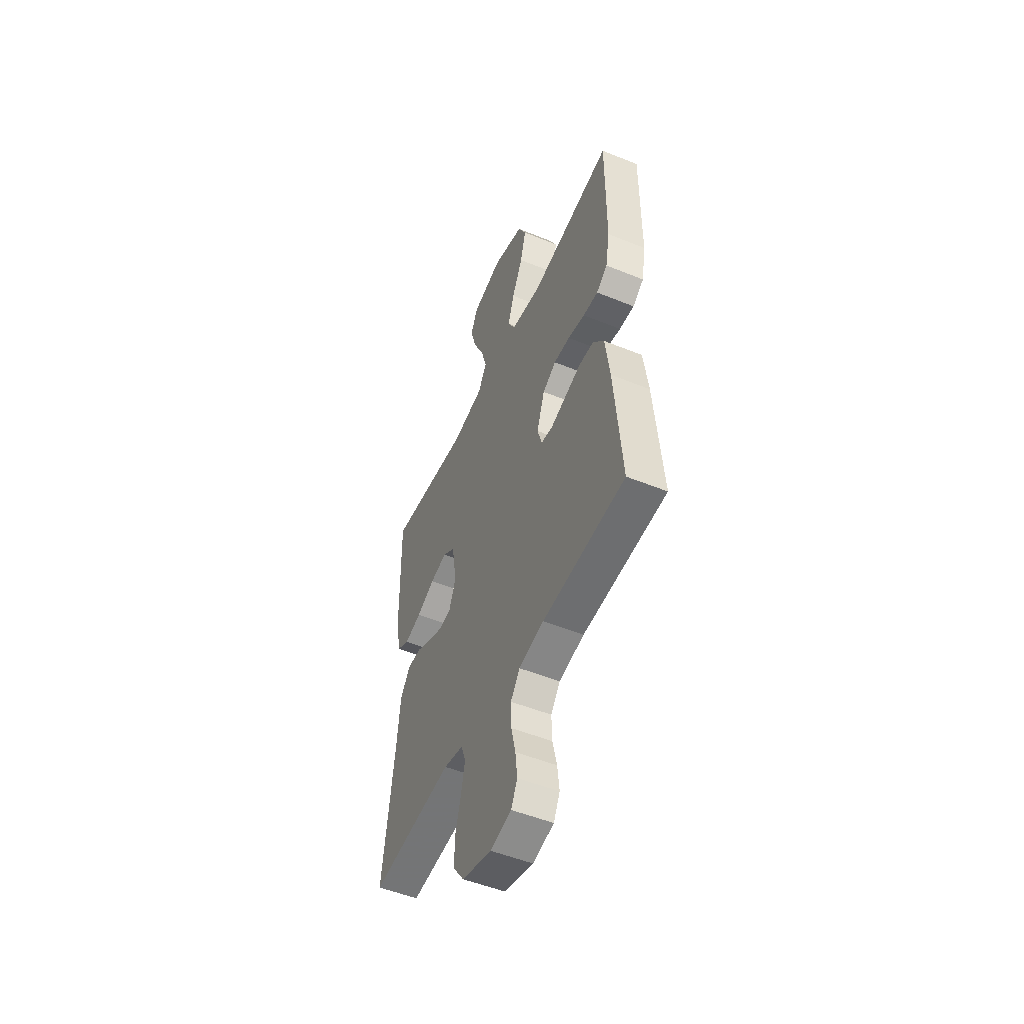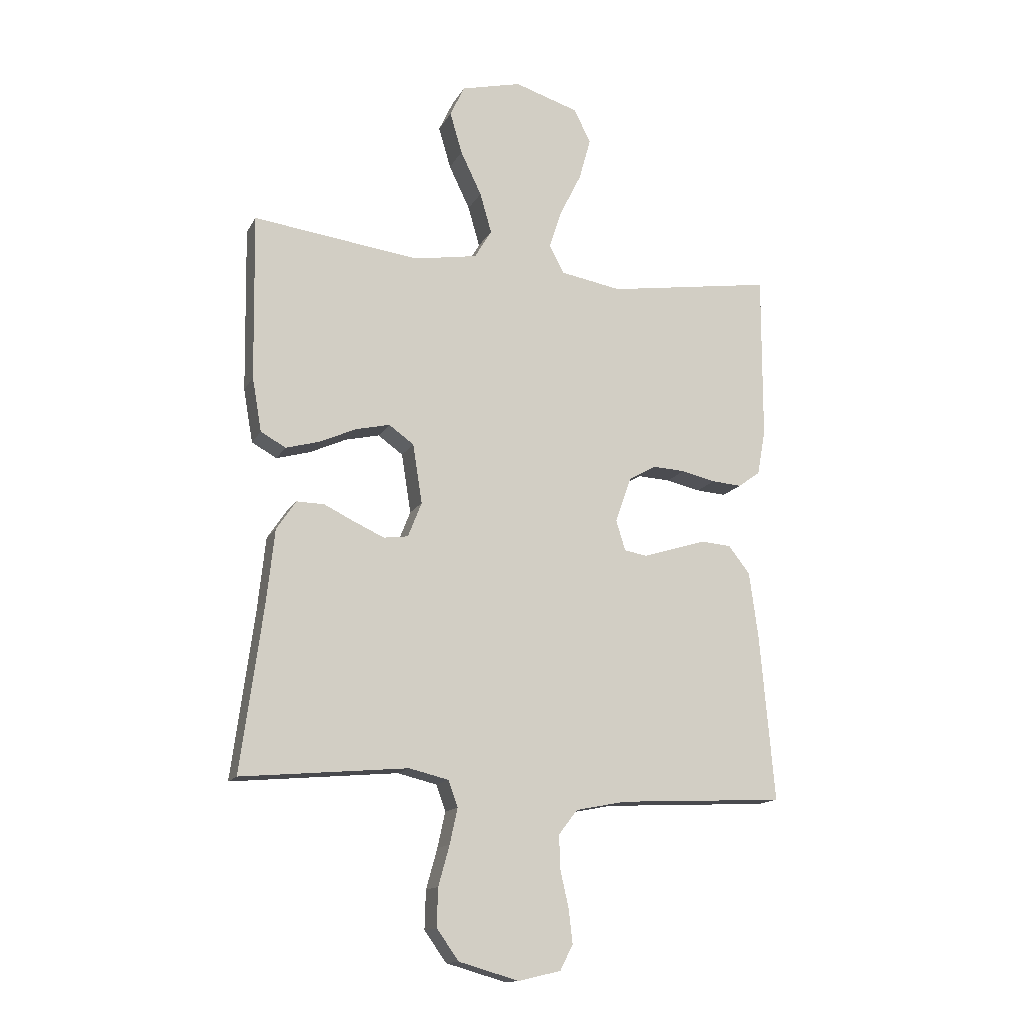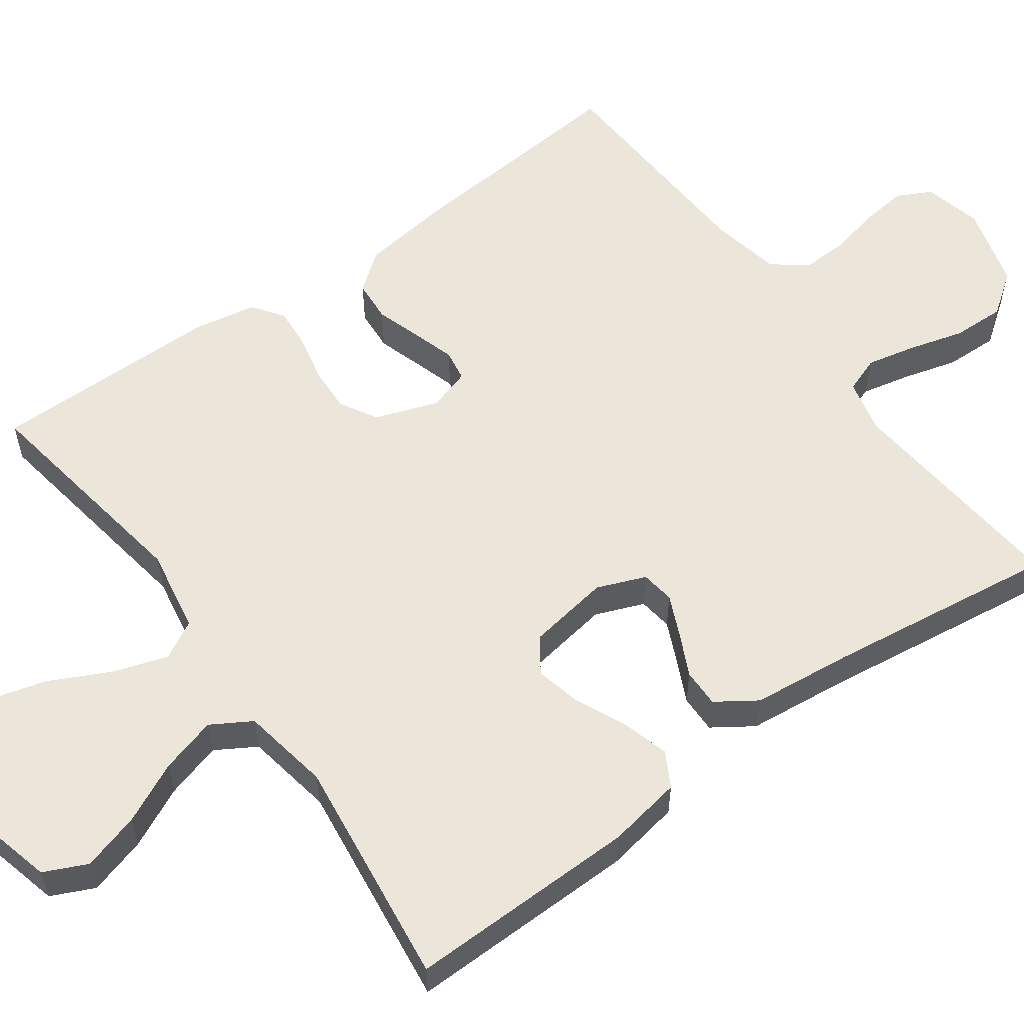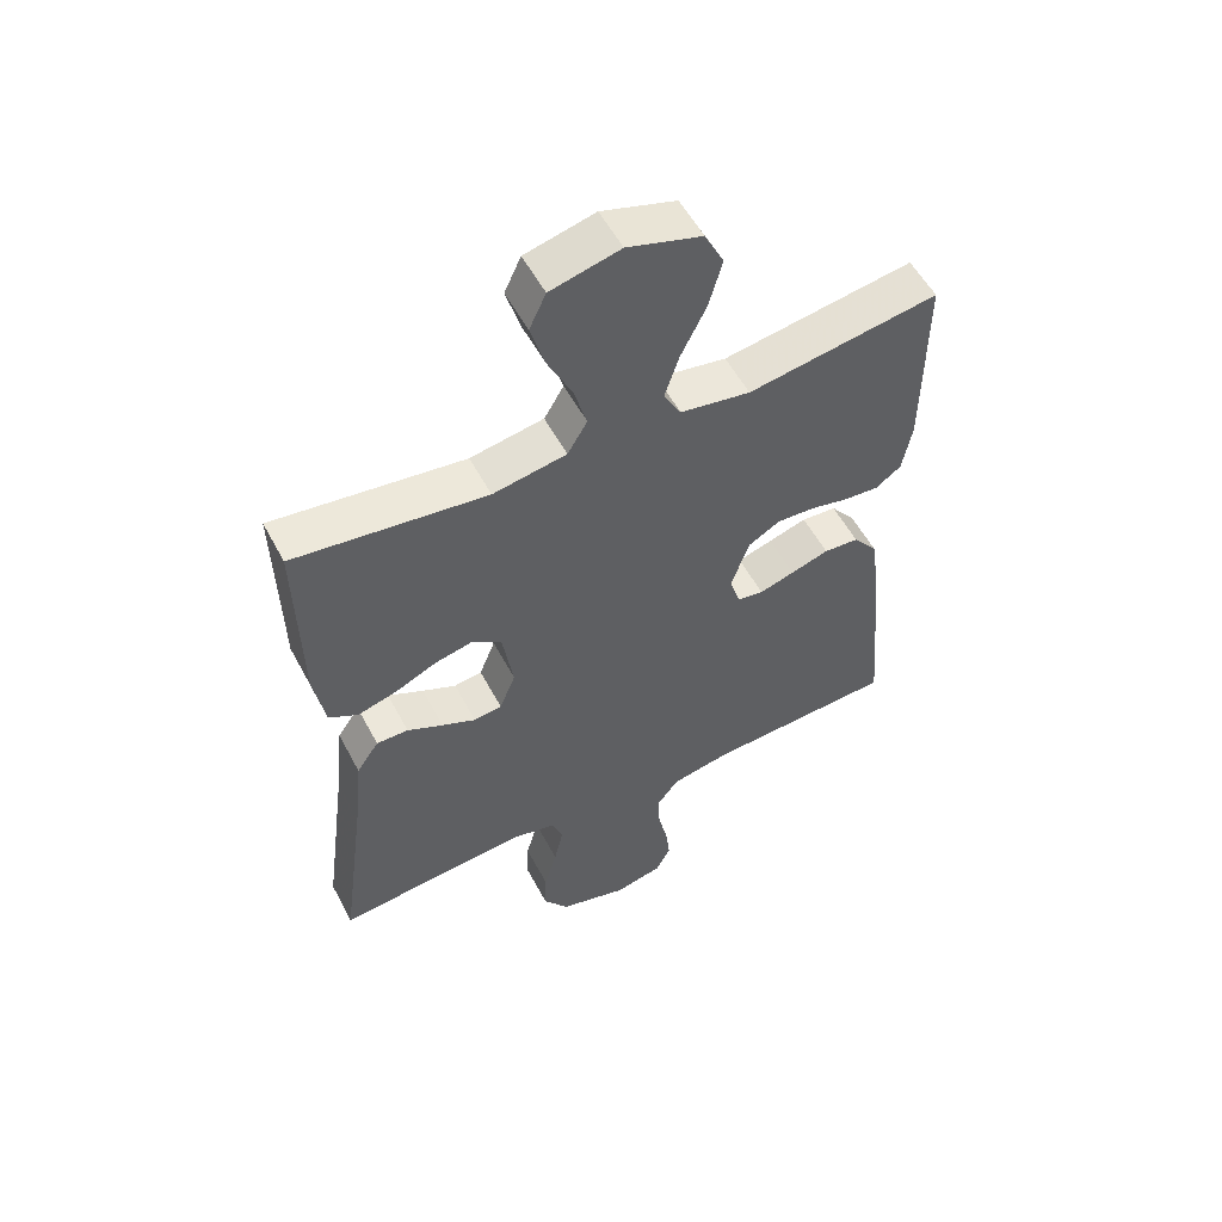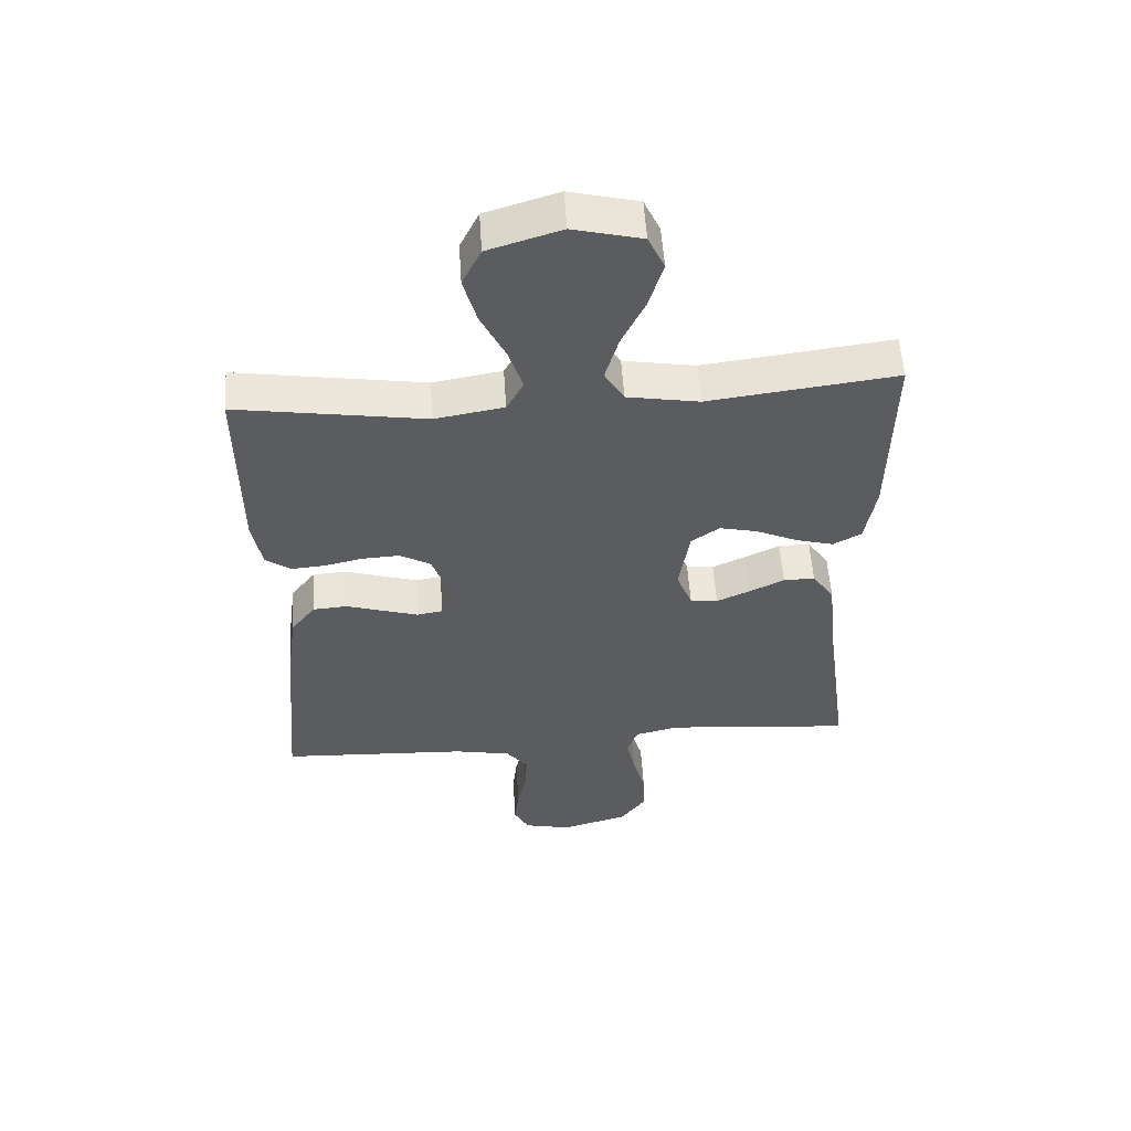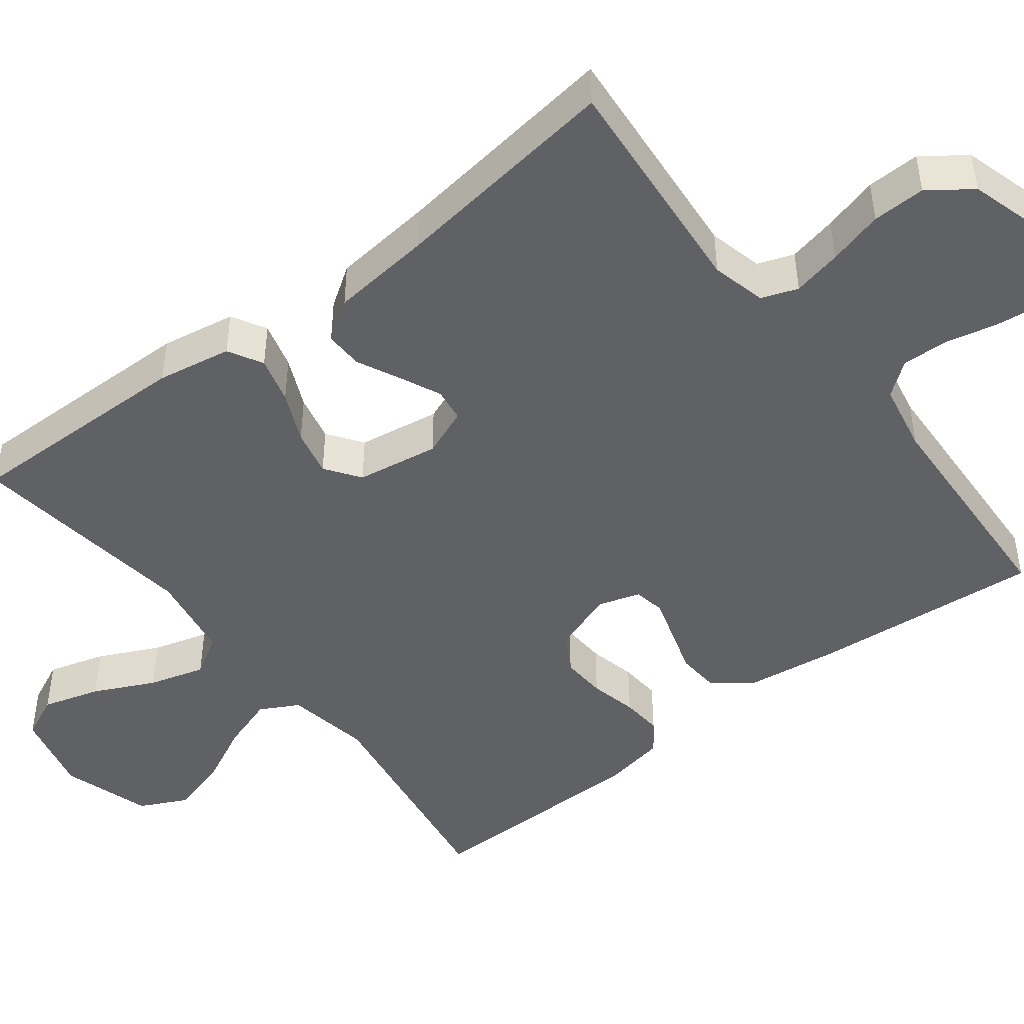
<metadata>
{"format":"obj","ext":"obj","renderer":"f3d","projection":"perspective","resolution":1024,"background":"white","views":[{"elev":-51.5,"azim":-113.8,"up":"+Z"},{"elev":-14.5,"azim":160.4,"up":"+Z"},{"elev":56.9,"azim":54.1,"up":"+Y"},{"elev":55.2,"azim":152.3,"up":"+Z"},{"elev":54.9,"azim":-3.7,"up":"+Z"},{"elev":-46.4,"azim":127.8,"up":"+Y"}]}
</metadata>
<code>
v 0.5 0.07 0.5
v 0.495 0.07 0.2
v 0.478 0.07 0.103
v 0.433 0.07 0.078
v 0.372 0.07 0.095
v 0.306 0.07 0.125
v 0.245 0.07 0.139
v 0.2 0.07 0.107
v 0.183 0.07 0
v 0.208 0.07 -0.063
v 0.252 0.07 -0.069
v 0.305 0.07 -0.045
v 0.361 0.07 -0.018
v 0.411 0.07 -0.017
v 0.446 0.07 -0.069
v 0.46 0.07 -0.2
v 0.5 0.07 -0.5
v 0.2 0.07 -0.473
v 0.129 0.07 -0.49
v 0.112 0.07 -0.537
v 0.126 0.07 -0.601
v 0.146 0.07 -0.673
v 0.148 0.07 -0.742
v 0.108 0.07 -0.797
v 0 0.07 -0.828
v -0.076 0.07 -0.81
v -0.099 0.07 -0.765
v -0.092 0.07 -0.704
v -0.077 0.07 -0.638
v -0.075 0.07 -0.577
v -0.109 0.07 -0.533
v -0.2 0.07 -0.515
v -0.5 0.07 -0.5
v -0.474 0.07 -0.2
v -0.458 0.07 -0.08
v -0.419 0.07 -0.03
v -0.364 0.07 -0.026
v -0.304 0.07 -0.045
v -0.249 0.07 -0.062
v -0.208 0.07 -0.055
v -0.191 0.07 0
v -0.22 0.07 0.082
v -0.269 0.07 0.11
v -0.328 0.07 0.107
v -0.39 0.07 0.093
v -0.444 0.07 0.089
v -0.484 0.07 0.118
v -0.499 0.07 0.2
v -0.5 0.07 0.5
v -0.2 0.07 0.453
v -0.09 0.07 0.472
v -0.063 0.07 0.522
v -0.086 0.07 0.592
v -0.125 0.07 0.671
v -0.146 0.07 0.747
v -0.116 0.07 0.808
v 0 0.07 0.844
v 0.109 0.07 0.817
v 0.135 0.07 0.761
v 0.113 0.07 0.686
v 0.075 0.07 0.607
v 0.054 0.07 0.534
v 0.085 0.07 0.482
v 0.2 0.07 0.462
v 0.5 0 0.5
v 0.495 0 0.2
v 0.478 0 0.103
v 0.433 0 0.078
v 0.372 0 0.095
v 0.306 0 0.125
v 0.245 0 0.139
v 0.2 0 0.107
v 0.183 0 0
v 0.208 0 -0.063
v 0.252 0 -0.069
v 0.305 0 -0.045
v 0.361 0 -0.018
v 0.411 0 -0.017
v 0.446 0 -0.069
v 0.46 0 -0.2
v 0.5 0 -0.5
v 0.2 0 -0.473
v 0.129 0 -0.49
v 0.112 0 -0.537
v 0.126 0 -0.601
v 0.146 0 -0.673
v 0.148 0 -0.742
v 0.108 0 -0.797
v 0 0 -0.828
v -0.076 0 -0.81
v -0.099 0 -0.765
v -0.092 0 -0.704
v -0.077 0 -0.638
v -0.075 0 -0.577
v -0.109 0 -0.533
v -0.2 0 -0.515
v -0.5 0 -0.5
v -0.474 0 -0.2
v -0.458 0 -0.08
v -0.419 0 -0.03
v -0.364 0 -0.026
v -0.304 0 -0.045
v -0.249 0 -0.062
v -0.208 0 -0.055
v -0.191 0 0
v -0.22 0 0.082
v -0.269 0 0.11
v -0.328 0 0.107
v -0.39 0 0.093
v -0.444 0 0.089
v -0.484 0 0.118
v -0.499 0 0.2
v -0.5 0 0.5
v -0.2 0 0.453
v -0.09 0 0.472
v -0.063 0 0.522
v -0.086 0 0.592
v -0.125 0 0.671
v -0.146 0 0.747
v -0.116 0 0.808
v 0 0 0.844
v 0.109 0 0.817
v 0.135 0 0.761
v 0.113 0 0.686
v 0.075 0 0.607
v 0.054 0 0.534
v 0.085 0 0.482
v 0.2 0 0.462
f 59 60 61
f 58 59 61
f 57 58 61
f 56 57 61
f 55 56 61
f 54 55 61
f 53 54 61
f 52 53 61 62
f 51 52 62 63
f 48 49 50
f 47 48 50
f 46 47 50
f 45 46 50
f 44 45 50
f 51 63 64
f 50 51 64
f 44 50 64
f 43 44 64
f 36 37 38
f 35 36 38
f 34 35 38
f 33 34 38
f 32 33 38
f 31 32 38 39
f 30 31 39 40
f 27 28 29
f 26 27 29
f 25 26 29
f 24 25 29
f 23 24 29
f 22 23 29
f 21 22 29
f 20 21 29 30
f 30 40 41
f 20 30 41
f 19 20 41
f 16 17 18
f 16 18 19
f 15 16 19
f 14 15 19
f 13 14 19
f 12 13 19
f 4 5 6
f 3 4 6
f 2 3 6
f 1 2 6
f 64 1 6
f 64 6 7
f 64 7 8
f 43 64 8
f 42 43 8
f 41 42 8 9
f 19 41 9 10
f 11 12 19
f 10 11 19
f 125 124 123
f 125 123 122
f 125 122 121
f 125 121 120
f 125 120 119
f 125 119 118
f 125 118 117
f 126 125 117 116
f 127 126 116 115
f 114 113 112
f 114 112 111
f 114 111 110
f 114 110 109
f 114 109 108
f 128 127 115
f 128 115 114
f 128 114 108
f 128 108 107
f 102 101 100
f 102 100 99
f 102 99 98
f 102 98 97
f 102 97 96
f 103 102 96 95
f 104 103 95 94
f 93 92 91
f 93 91 90
f 93 90 89
f 93 89 88
f 93 88 87
f 93 87 86
f 93 86 85
f 94 93 85 84
f 105 104 94
f 105 94 84
f 105 84 83
f 82 81 80
f 83 82 80
f 83 80 79
f 83 79 78
f 83 78 77
f 83 77 76
f 70 69 68
f 70 68 67
f 70 67 66
f 70 66 65
f 70 65 128
f 71 70 128
f 72 71 128
f 72 128 107
f 72 107 106
f 73 72 106 105
f 74 73 105 83
f 83 76 75
f 83 75 74
f 1 65 66 2
f 2 66 67 3
f 3 67 68 4
f 4 68 69 5
f 5 69 70 6
f 6 70 71 7
f 7 71 72 8
f 8 72 73 9
f 9 73 74 10
f 10 74 75 11
f 11 75 76 12
f 12 76 77 13
f 13 77 78 14
f 14 78 79 15
f 15 79 80 16
f 16 80 81 17
f 17 81 82 18
f 18 82 83 19
f 19 83 84 20
f 20 84 85 21
f 21 85 86 22
f 22 86 87 23
f 23 87 88 24
f 24 88 89 25
f 25 89 90 26
f 26 90 91 27
f 27 91 92 28
f 28 92 93 29
f 29 93 94 30
f 30 94 95 31
f 31 95 96 32
f 32 96 97 33
f 33 97 98 34
f 34 98 99 35
f 35 99 100 36
f 36 100 101 37
f 37 101 102 38
f 38 102 103 39
f 39 103 104 40
f 40 104 105 41
f 41 105 106 42
f 42 106 107 43
f 43 107 108 44
f 44 108 109 45
f 45 109 110 46
f 46 110 111 47
f 47 111 112 48
f 48 112 113 49
f 49 113 114 50
f 50 114 115 51
f 51 115 116 52
f 52 116 117 53
f 53 117 118 54
f 54 118 119 55
f 55 119 120 56
f 56 120 121 57
f 57 121 122 58
f 58 122 123 59
f 59 123 124 60
f 60 124 125 61
f 61 125 126 62
f 62 126 127 63
f 63 127 128 64
f 64 128 65 1

</code>
